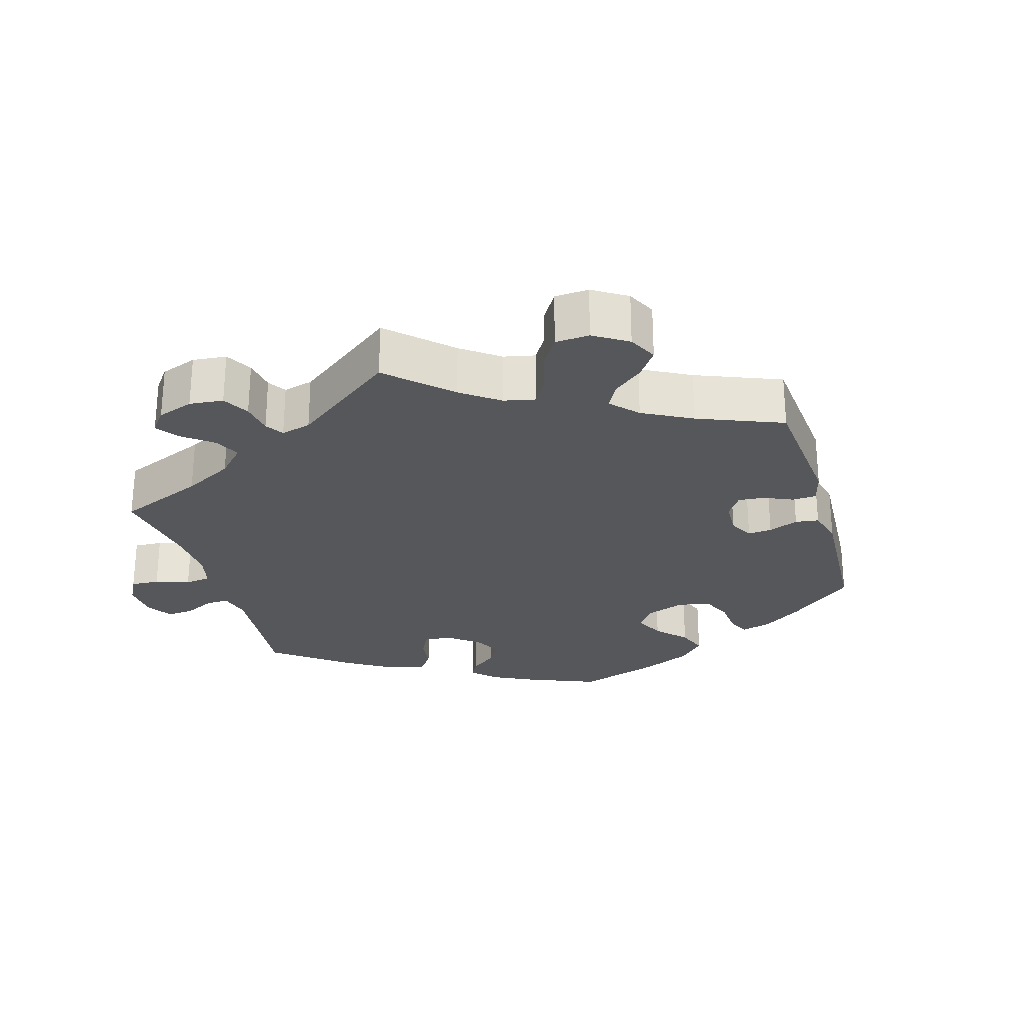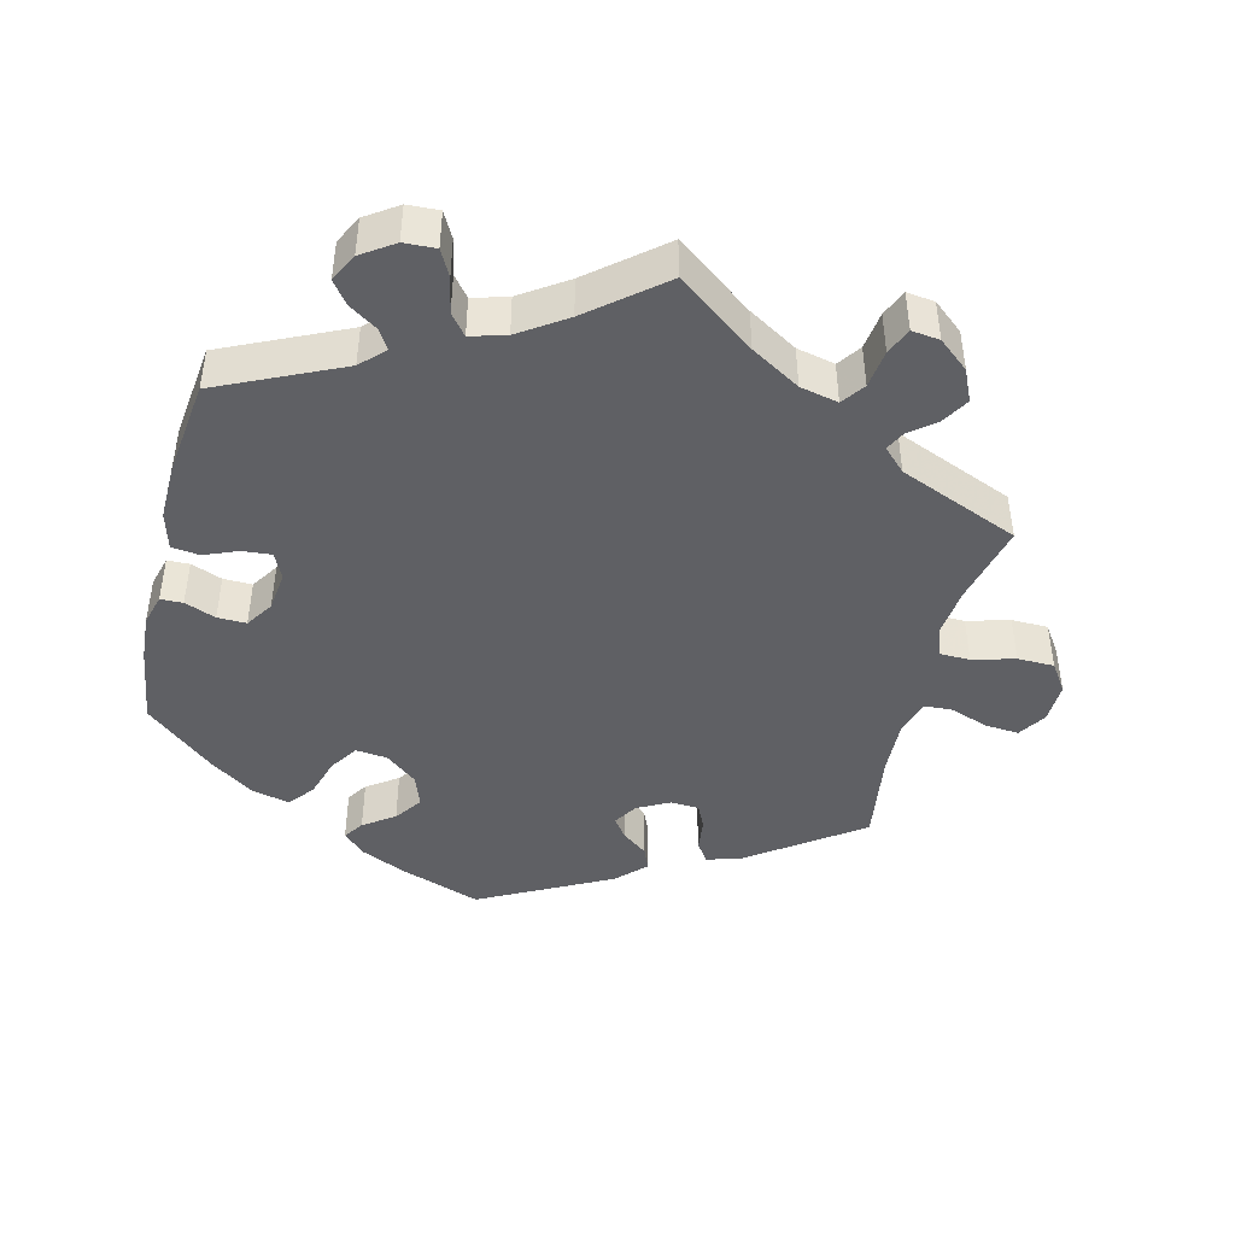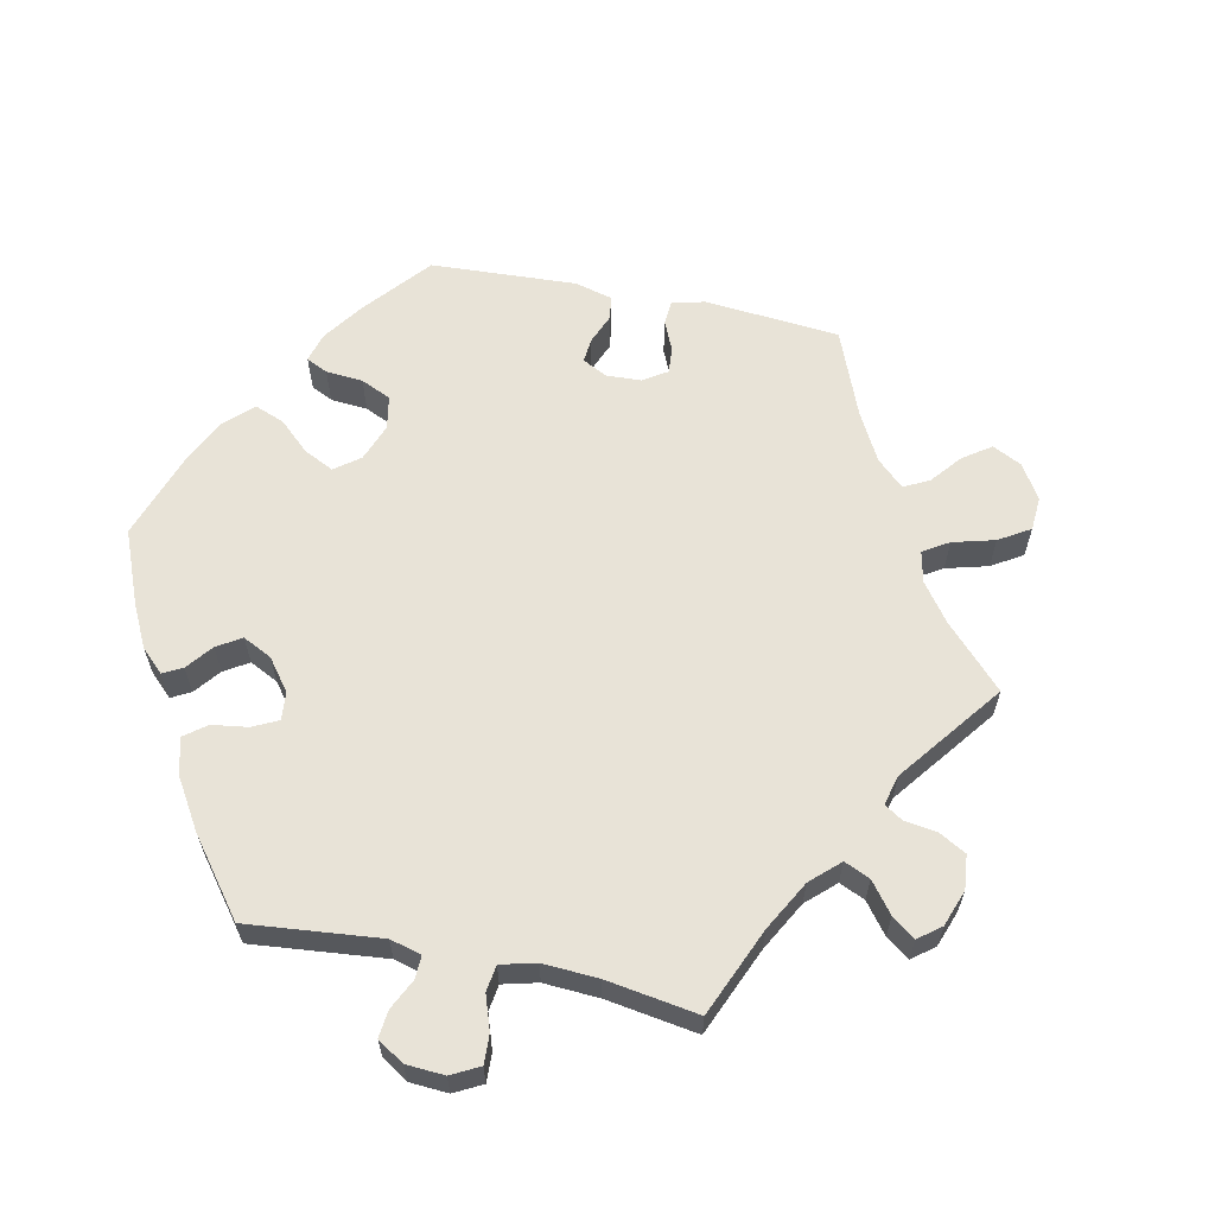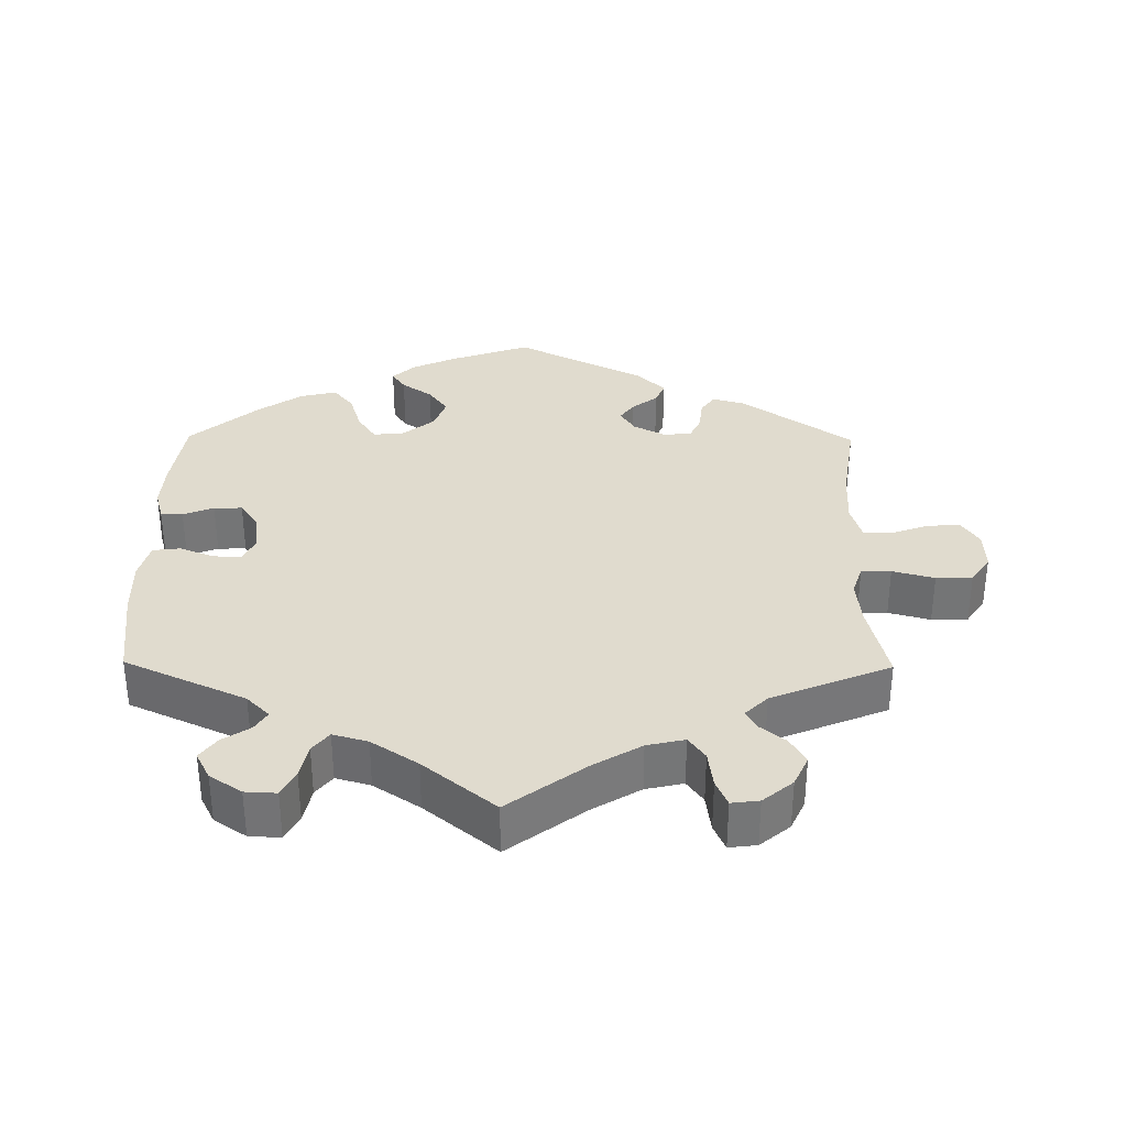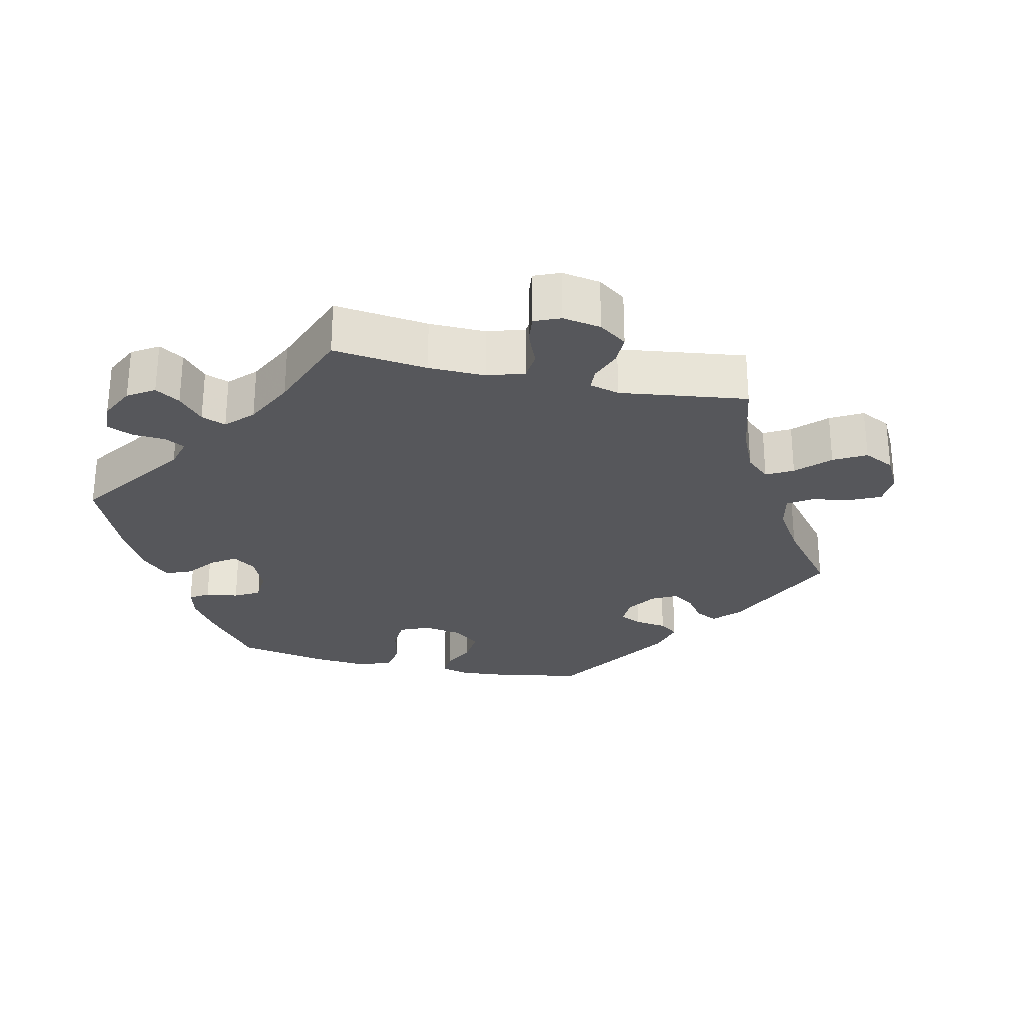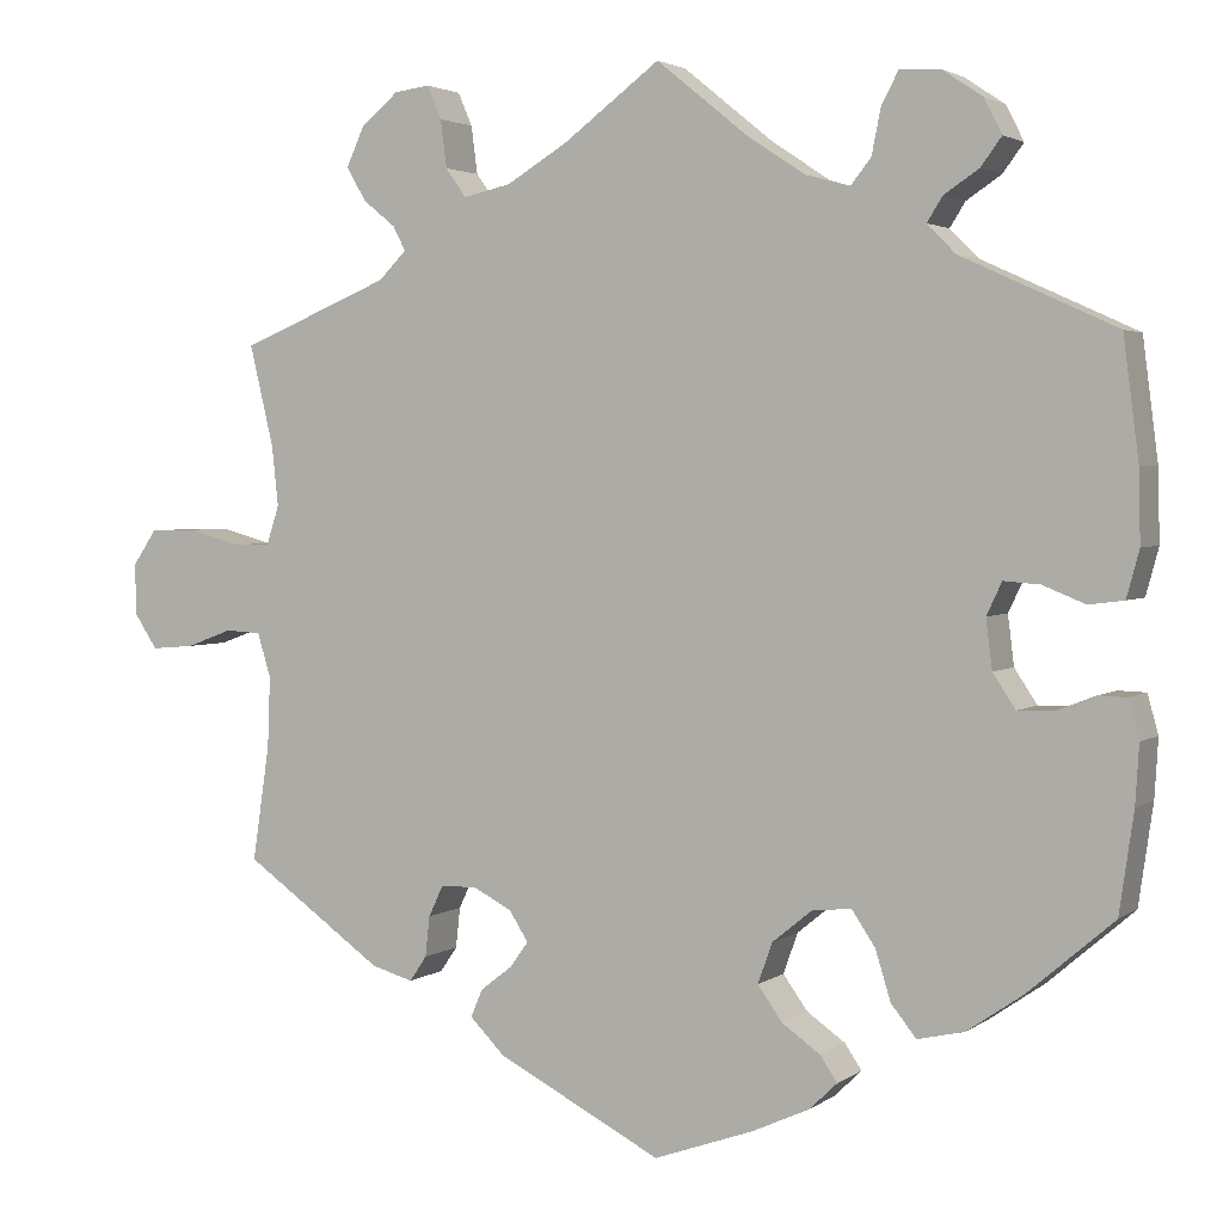
<metadata>
{"format":"obj","ext":"obj","renderer":"f3d","projection":"perspective","resolution":1024,"background":"white","views":[{"elev":-26.5,"azim":76.1,"up":"+Y"},{"elev":-44.3,"azim":-13.7,"up":"+Y"},{"elev":61.6,"azim":-18.3,"up":"+Y"},{"elev":33.7,"azim":0.6,"up":"+Y"},{"elev":-27.4,"azim":17.3,"up":"+Y"},{"elev":2.9,"azim":-154.3,"up":"+Z"}]}
</metadata>
<code>
v 0.345 0.07 -0.398
v 0.299 0.07 -0.411
v 0.28 0.07 -0.383
v 0.275 0.07 -0.338
v 0.259 0.07 -0.304
v 0.219 0.07 -0.302
v 0.175 0.07 -0.325
v 0.154 0.07 -0.358
v 0.174 0.07 -0.386
v 0.21 0.07 -0.414
v 0.223 0.07 -0.445
v 0.184 0.07 -0.484
v 0.001 0.07 -0.578
v -0.111 0.07 -0.538
v -0.174 0.07 -0.509
v -0.205 0.07 -0.479
v -0.186 0.07 -0.451
v -0.143 0.07 -0.421
v -0.116 0.07 -0.383
v -0.132 0.07 -0.338
v -0.176 0.07 -0.302
v -0.22 0.07 -0.297
v -0.246 0.07 -0.336
v -0.263 0.07 -0.391
v -0.291 0.07 -0.426
v -0.343 0.07 -0.414
v -0.405 0.07 -0.371
v -0.5 0.07 -0.289
v -0.516 0.07 -0.178
v -0.52 0.07 -0.113
v -0.508 0.07 -0.07
v -0.477 0.07 -0.069
v -0.434 0.07 -0.086
v -0.394 0.07 -0.087
v -0.369 0.07 -0.049
v -0.362 0.07 0.006
v -0.379 0.07 0.042
v -0.419 0.07 0.039
v -0.466 0.07 0.02
v -0.505 0.07 0.025
v -0.519 0.07 0.077
v -0.517 0.07 0.157
v -0.5 0.07 0.289
v -0.329 0.07 0.367
v -0.297 0.07 0.399
v -0.314 0.07 0.426
v -0.353 0.07 0.452
v -0.376 0.07 0.483
v -0.356 0.07 0.522
v -0.311 0.07 0.552
v -0.267 0.07 0.554
v -0.248 0.07 0.518
v -0.238 0.07 0.468
v -0.215 0.07 0.439
v -0.166 0.07 0.453
v -0.101 0.07 0.496
v 0 0.07 0.578
v 0.107 0.07 0.498
v 0.175 0.07 0.457
v 0.228 0.07 0.445
v 0.251 0.07 0.477
v 0.258 0.07 0.53
v 0.274 0.07 0.567
v 0.313 0.07 0.562
v 0.355 0.07 0.527
v 0.375 0.07 0.483
v 0.353 0.07 0.446
v 0.317 0.07 0.417
v 0.303 0.07 0.39
v 0.334 0.07 0.359
v 0.501 0.07 0.29
v 0.474 0.07 0.177
v 0.467 0.07 0.111
v 0.481 0.07 0.068
v 0.523 0.07 0.067
v 0.582 0.07 0.083
v 0.633 0.07 0.082
v 0.66 0.07 0.042
v 0.658 0.07 -0.015
v 0.633 0.07 -0.053
v 0.585 0.07 -0.049
v 0.534 0.07 -0.03
v 0.494 0.07 -0.032
v 0.479 0.07 -0.081
v 0.482 0.07 -0.16
v 0.501 0.07 -0.288
v 0.345 0 -0.398
v 0.299 0 -0.411
v 0.28 0 -0.383
v 0.275 0 -0.338
v 0.259 0 -0.304
v 0.219 0 -0.302
v 0.175 0 -0.325
v 0.154 0 -0.358
v 0.174 0 -0.386
v 0.21 0 -0.414
v 0.223 0 -0.445
v 0.184 0 -0.484
v 0.001 0 -0.578
v -0.111 0 -0.538
v -0.174 0 -0.509
v -0.205 0 -0.479
v -0.186 0 -0.451
v -0.143 0 -0.421
v -0.116 0 -0.383
v -0.132 0 -0.338
v -0.176 0 -0.302
v -0.22 0 -0.297
v -0.246 0 -0.336
v -0.263 0 -0.391
v -0.291 0 -0.426
v -0.343 0 -0.414
v -0.405 0 -0.371
v -0.5 0 -0.289
v -0.516 0 -0.178
v -0.52 0 -0.113
v -0.508 0 -0.07
v -0.477 0 -0.069
v -0.434 0 -0.086
v -0.394 0 -0.087
v -0.369 0 -0.049
v -0.362 0 0.006
v -0.379 0 0.042
v -0.419 0 0.039
v -0.466 0 0.02
v -0.505 0 0.025
v -0.519 0 0.077
v -0.517 0 0.157
v -0.5 0 0.289
v -0.329 0 0.367
v -0.297 0 0.399
v -0.314 0 0.426
v -0.353 0 0.452
v -0.376 0 0.483
v -0.356 0 0.522
v -0.311 0 0.552
v -0.267 0 0.554
v -0.248 0 0.518
v -0.238 0 0.468
v -0.215 0 0.439
v -0.166 0 0.453
v -0.101 0 0.496
v 0 0 0.578
v 0.107 0 0.498
v 0.175 0 0.457
v 0.228 0 0.445
v 0.251 0 0.477
v 0.258 0 0.53
v 0.274 0 0.567
v 0.313 0 0.562
v 0.355 0 0.527
v 0.375 0 0.483
v 0.353 0 0.446
v 0.317 0 0.417
v 0.303 0 0.39
v 0.334 0 0.359
v 0.501 0 0.29
v 0.474 0 0.177
v 0.467 0 0.111
v 0.481 0 0.068
v 0.523 0 0.067
v 0.582 0 0.083
v 0.633 0 0.082
v 0.66 0 0.042
v 0.658 0 -0.015
v 0.633 0 -0.053
v 0.585 0 -0.049
v 0.534 0 -0.03
v 0.494 0 -0.032
v 0.479 0 -0.081
v 0.482 0 -0.16
v 0.501 0 -0.288
f 85 86 1 2
f 84 85 2 3
f 83 84 3 4
f 79 80 81 82
f 79 82 83
f 78 79 83
f 75 76 77 78
f 74 75 78 83
f 73 74 83 4
f 70 71 72
f 69 70 72 73
f 65 66 67 68
f 65 68 69
f 64 65 69
f 61 62 63 64
f 60 61 64 69
f 59 60 69 73
f 56 57 58
f 55 56 58 59
f 54 55 59 73
f 50 51 52 53
f 50 53 54
f 49 50 54
f 46 47 48 49
f 45 46 49 54
f 44 45 54 73
f 38 39 40 41
f 37 38 41 42
f 30 31 32 33
f 30 33 34
f 29 30 34
f 28 29 34
f 27 28 34 35
f 23 24 25 26
f 22 23 26 27
f 15 16 17 18
f 15 18 19
f 14 15 19
f 13 14 19
f 12 13 19 20
f 9 10 11 12
f 8 9 12 20
f 73 4 5
f 73 5 6
f 44 73 6 7
f 37 42 43 44
f 36 37 44 7
f 22 27 35 36
f 21 22 36 7
f 7 8 20 21
f 88 87 172 171
f 89 88 171 170
f 90 89 170 169
f 168 167 166 165
f 169 168 165
f 169 165 164
f 164 163 162 161
f 169 164 161 160
f 90 169 160 159
f 158 157 156
f 159 158 156 155
f 154 153 152 151
f 155 154 151
f 155 151 150
f 150 149 148 147
f 155 150 147 146
f 159 155 146 145
f 144 143 142
f 145 144 142 141
f 159 145 141 140
f 139 138 137 136
f 140 139 136
f 140 136 135
f 135 134 133 132
f 140 135 132 131
f 159 140 131 130
f 127 126 125 124
f 128 127 124 123
f 119 118 117 116
f 120 119 116
f 120 116 115
f 120 115 114
f 121 120 114 113
f 112 111 110 109
f 113 112 109 108
f 104 103 102 101
f 105 104 101
f 105 101 100
f 105 100 99
f 106 105 99 98
f 98 97 96 95
f 106 98 95 94
f 91 90 159
f 92 91 159
f 93 92 159 130
f 130 129 128 123
f 93 130 123 122
f 122 121 113 108
f 93 122 108 107
f 107 106 94 93
f 1 87 88 2
f 2 88 89 3
f 3 89 90 4
f 4 90 91 5
f 5 91 92 6
f 6 92 93 7
f 7 93 94 8
f 8 94 95 9
f 9 95 96 10
f 10 96 97 11
f 11 97 98 12
f 12 98 99 13
f 13 99 100 14
f 14 100 101 15
f 15 101 102 16
f 16 102 103 17
f 17 103 104 18
f 18 104 105 19
f 19 105 106 20
f 20 106 107 21
f 21 107 108 22
f 22 108 109 23
f 23 109 110 24
f 24 110 111 25
f 25 111 112 26
f 26 112 113 27
f 27 113 114 28
f 28 114 115 29
f 29 115 116 30
f 30 116 117 31
f 31 117 118 32
f 32 118 119 33
f 33 119 120 34
f 34 120 121 35
f 35 121 122 36
f 36 122 123 37
f 37 123 124 38
f 38 124 125 39
f 39 125 126 40
f 40 126 127 41
f 41 127 128 42
f 42 128 129 43
f 43 129 130 44
f 44 130 131 45
f 45 131 132 46
f 46 132 133 47
f 47 133 134 48
f 48 134 135 49
f 49 135 136 50
f 50 136 137 51
f 51 137 138 52
f 52 138 139 53
f 53 139 140 54
f 54 140 141 55
f 55 141 142 56
f 56 142 143 57
f 57 143 144 58
f 58 144 145 59
f 59 145 146 60
f 60 146 147 61
f 61 147 148 62
f 62 148 149 63
f 63 149 150 64
f 64 150 151 65
f 65 151 152 66
f 66 152 153 67
f 67 153 154 68
f 68 154 155 69
f 69 155 156 70
f 70 156 157 71
f 71 157 158 72
f 72 158 159 73
f 73 159 160 74
f 74 160 161 75
f 75 161 162 76
f 76 162 163 77
f 77 163 164 78
f 78 164 165 79
f 79 165 166 80
f 80 166 167 81
f 81 167 168 82
f 82 168 169 83
f 83 169 170 84
f 84 170 171 85
f 85 171 172 86
f 86 172 87 1

</code>
